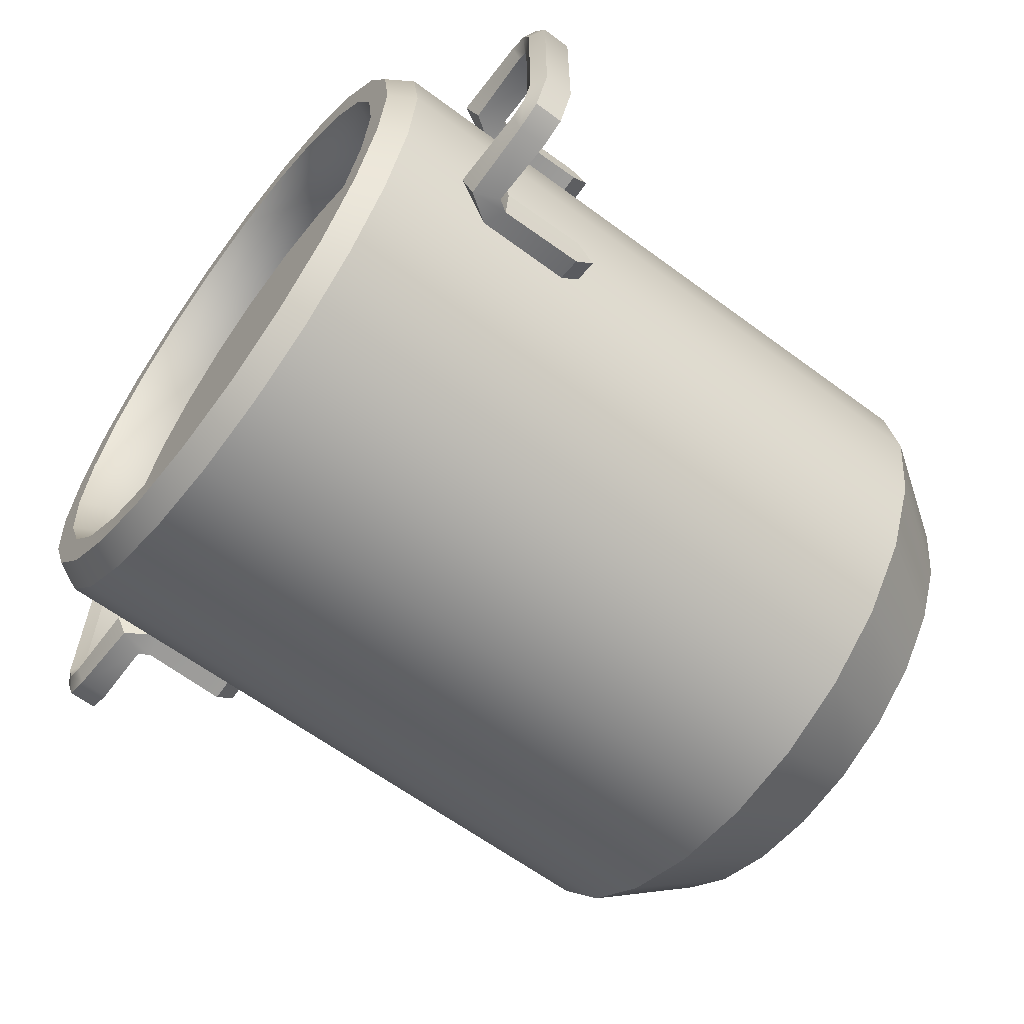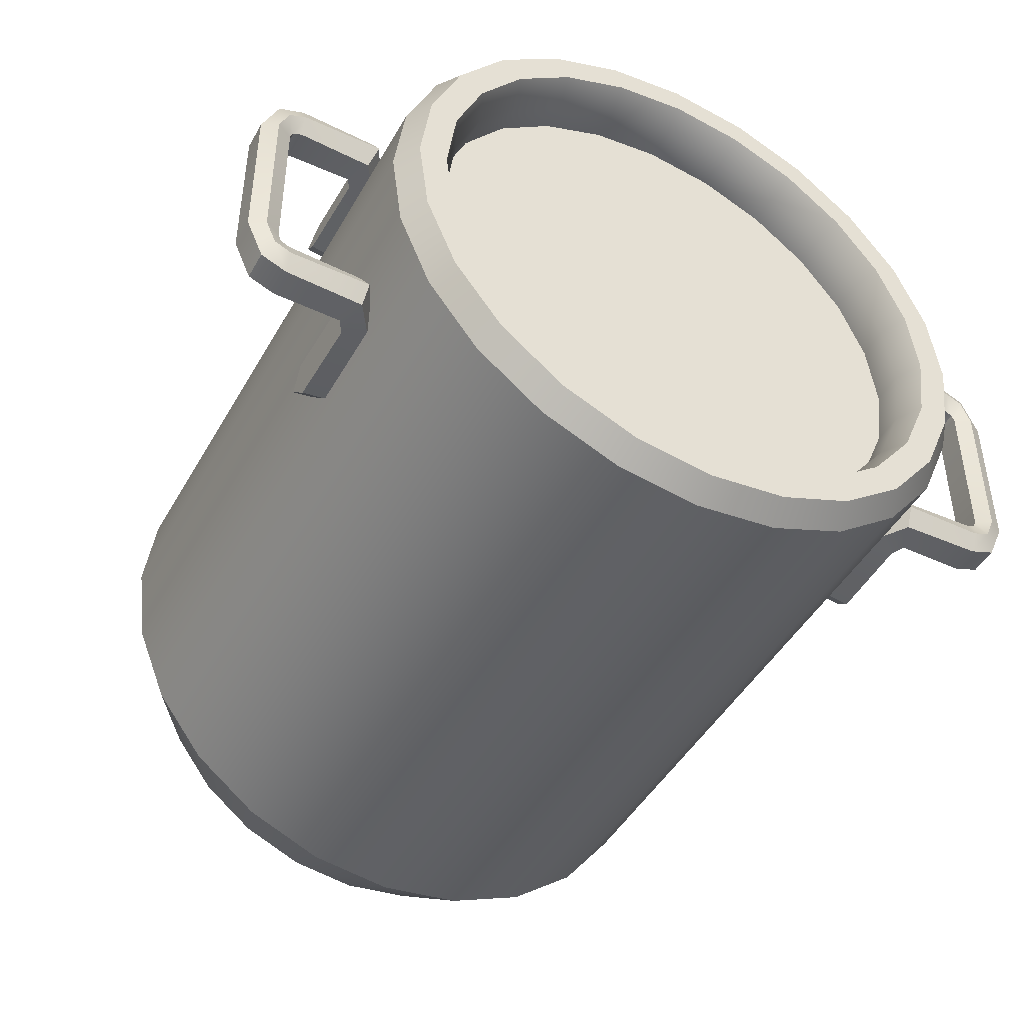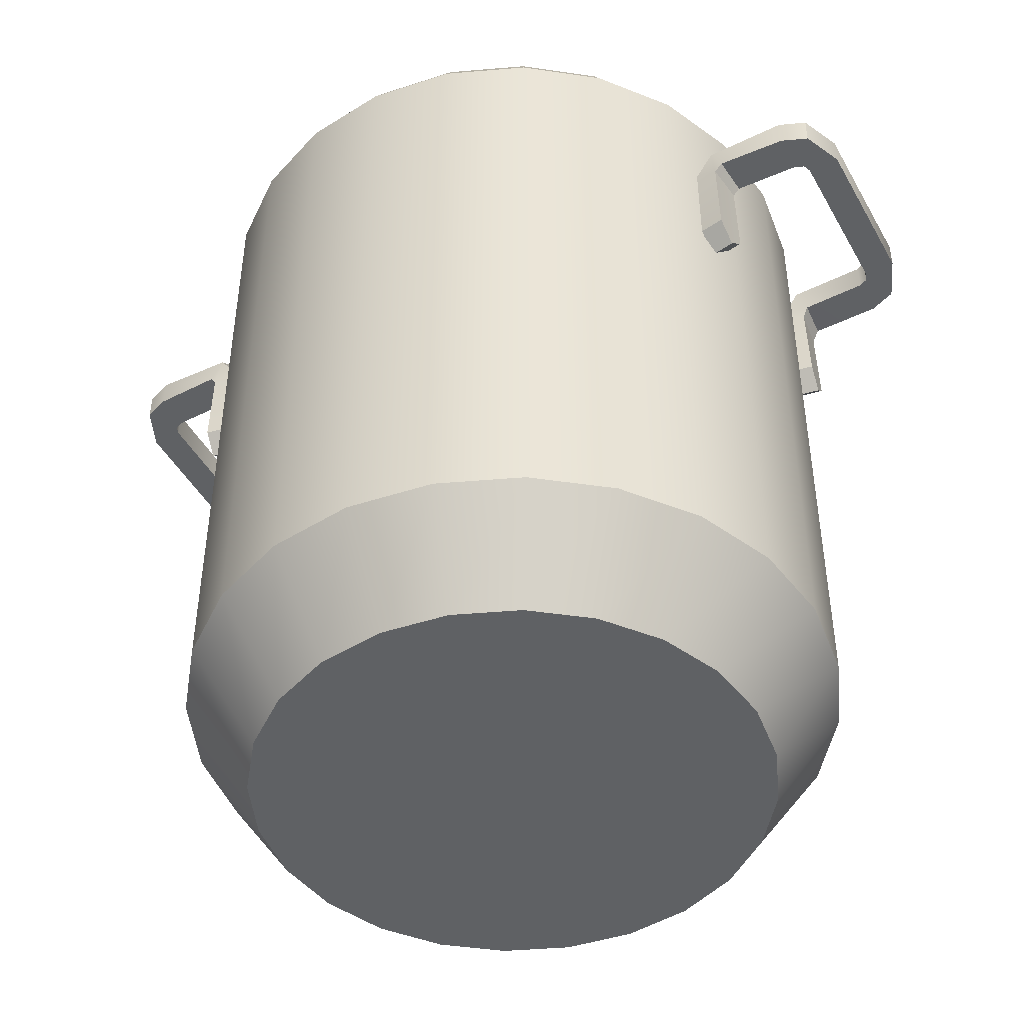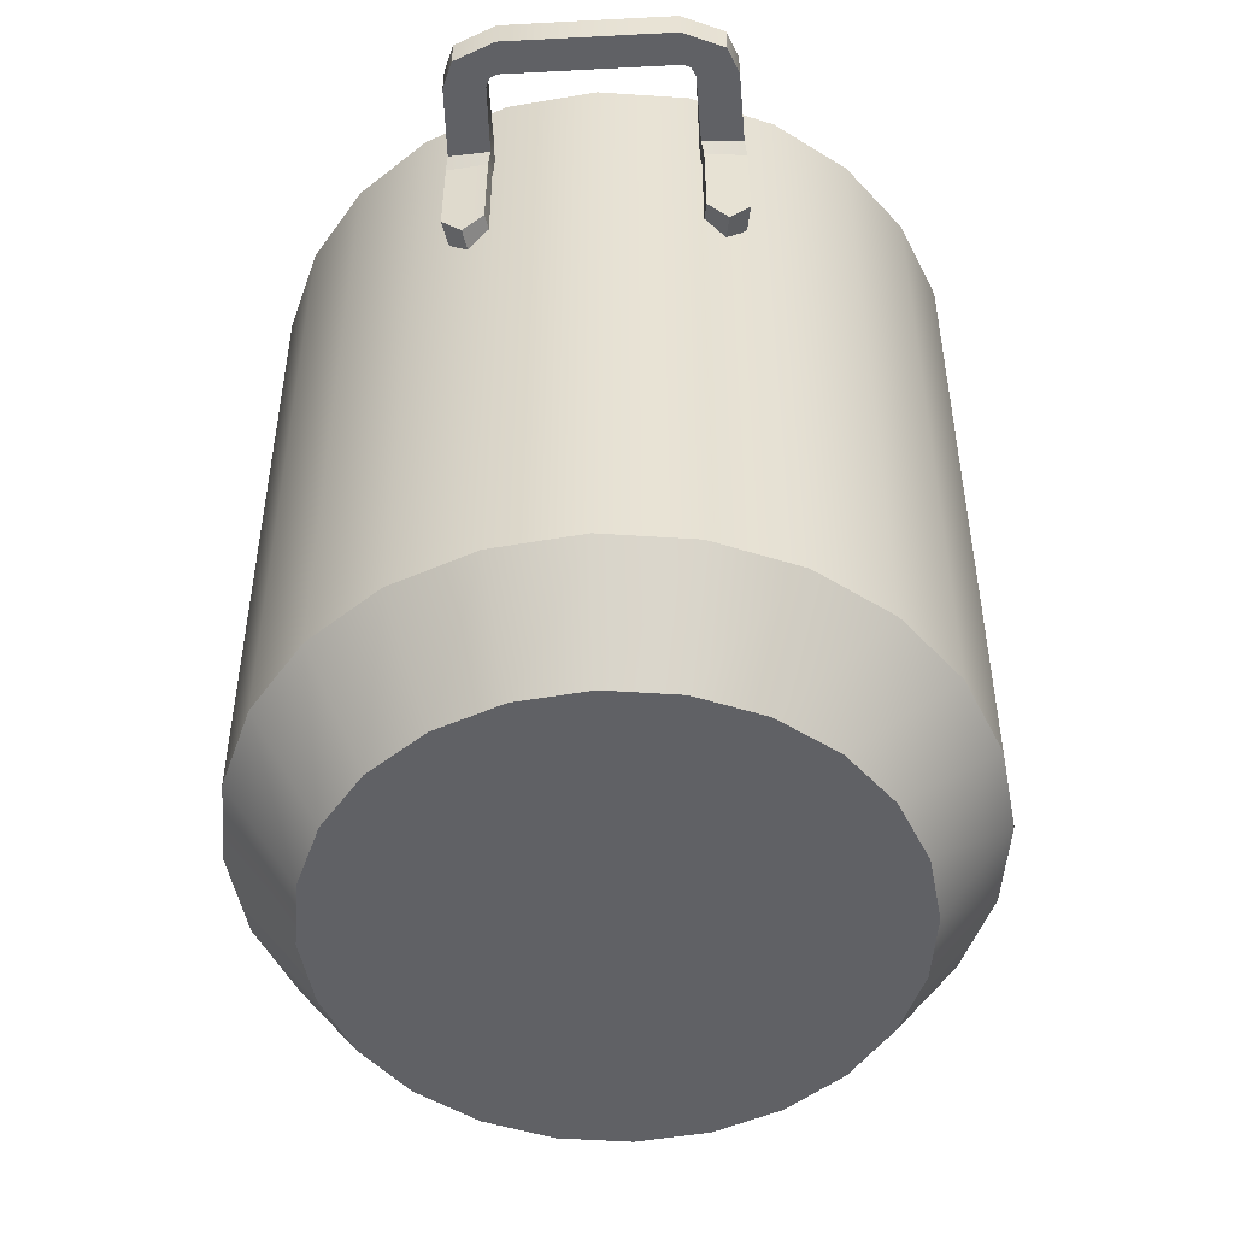
<metadata>
{"format":"obj","ext":"obj","renderer":"f3d","projection":"perspective","resolution":1024,"background":"white","views":[{"elev":-61.9,"azim":-127.1,"up":"+Z"},{"elev":-45.9,"azim":151.9,"up":"+Z"},{"elev":-46.0,"azim":28.0,"up":"+Y"},{"elev":-50.1,"azim":93.3,"up":"+Y"}]}
</metadata>
<code>
o Environment_Pot_2_Filled_Cube.272
v -0.11 1.207 -0.4105
v 0 1.207 -0.5177
v -0.2125 1.207 -0.3681
v 0.134 1.207 -0.5001
v -0.3005 1.207 -0.3005
v 0.2589 1.207 -0.4484
v -0.3681 1.207 -0.2125
v 0.3661 1.207 -0.3661
v -0.4105 1.207 -0.11
v 0.4484 1.207 -0.2589
v -0.425 1.207 1e-06
v 0.5001 1.207 -0.134
v -0.4105 1.207 0.11
v 0.5177 1.207 1e-06
v -0.3681 1.207 0.2125
v 0.5001 1.207 0.134
v -0.3005 1.207 0.3005
v 0.4484 1.207 0.2589
v -0.2125 1.207 0.3681
v 0.3661 1.207 0.3661
v -0.11 1.207 0.4105
v 0.2589 1.207 0.4484
v 0 1.207 0.425
v 0.134 1.207 0.5001
v 0.11 1.207 0.4105
v 0 1.207 0.5177
v 0.2125 1.207 0.3681
v -0.134 1.207 0.5001
v 0.3005 1.207 0.3005
v -0.2589 1.207 0.4484
v 0.3681 1.207 0.2125
v -0.3661 1.207 0.3661
v 0.4105 1.207 0.11
v -0.4484 1.207 0.2589
v 0.425 1.207 1e-06
v -0.5001 1.207 0.134
v 0.4105 1.207 -0.11
v -0.5177 1.207 1e-06
v 0.3681 1.207 -0.2125
v -0.5001 1.207 -0.134
v 0.3005 1.207 -0.3005
v -0.4484 1.207 -0.2589
v 0.2125 1.207 -0.3681
v -0.3661 1.207 -0.3661
v 0 1.207 -0.425
v -0.2589 1.207 -0.4484
v 0.11 1.207 -0.4105
v -0.134 1.207 -0.5001
v 0 0 -0.4085
v 0 0.1594 -0.5177
v 0.1057 0 -0.3946
v 0.134 0.1594 -0.5001
v 0.2043 0 -0.3538
v 0.2589 0.1594 -0.4484
v 0.2889 0 -0.2889
v 0.3661 0.1594 -0.3661
v 0.3538 0 -0.2043
v 0.4484 0.1594 -0.2589
v 0.3946 0 -0.1057
v 0.5001 0.1594 -0.134
v 0.4085 0 1e-06
v 0.5177 0.1594 1e-06
v 0.3946 0 0.1057
v 0.5001 0.1594 0.134
v 0.3538 0 0.2043
v 0.4484 0.1594 0.2589
v 0.2889 0 0.2889
v 0.3661 0.1594 0.3661
v 0.2043 0 0.3538
v 0.2589 0.1594 0.4484
v 0.1057 0 0.3946
v 0.134 0.1594 0.5001
v 0 0 0.4085
v 0 0.1594 0.5177
v -0.1057 0 0.3946
v -0.134 0.1594 0.5001
v -0.2043 0 0.3538
v -0.2589 0.1594 0.4484
v -0.2889 0 0.2889
v -0.3661 0.1594 0.3661
v -0.3538 0 0.2043
v -0.4484 0.1594 0.2589
v -0.3946 0 0.1057
v -0.5001 0.1594 0.134
v -0.4085 0 1e-06
v -0.5177 0.1594 1e-06
v -0.3946 0 -0.1057
v -0.5001 0.1594 -0.134
v -0.3538 0 -0.2043
v -0.4484 0.1594 -0.2589
v -0.2889 0 -0.2889
v -0.3661 0.1594 -0.3661
v -0.2043 0 -0.3538
v -0.2589 0.1594 -0.4484
v -0.1057 0 -0.3946
v -0.134 0.1594 -0.5001
v 0.1274 1.249 0.4756
v 0.4923 1.249 1e-06
v -0.4923 1.249 1e-06
v -0.1274 1.249 0.4756
v 0 1.249 0.4923
v 0.1274 1.249 -0.4756
v 0 1.249 -0.4923
v 0.4264 1.249 0.2462
v 0.4756 1.249 0.1274
v 0.3481 1.249 -0.3481
v 0.2462 1.249 -0.4264
v -0.4264 1.249 -0.2462
v -0.4756 1.249 -0.1274
v -0.3481 1.249 0.3481
v -0.2462 1.249 0.4264
v 0.2462 1.249 0.4264
v 0.3481 1.249 0.3481
v 0.4756 1.249 -0.1274
v 0.4264 1.249 -0.2462
v -0.2462 1.249 -0.4264
v -0.3481 1.249 -0.3481
v -0.4756 1.249 0.1274
v -0.4264 1.249 0.2462
v -0.1274 1.249 -0.4756
v 0 1.249 0.4457
v 0 1.249 -0.4457
v 0.4305 1.249 0.1154
v 0.2229 1.249 -0.386
v -0.4305 1.249 -0.1154
v -0.2229 1.249 0.386
v 0.3152 1.249 0.3152
v 0.386 1.249 -0.2229
v -0.3152 1.249 -0.3152
v -0.386 1.249 0.2229
v 0.1154 1.249 0.4305
v 0.4457 1.249 1e-06
v -0.4457 1.249 1e-06
v -0.1154 1.249 0.4305
v 0.1154 1.249 -0.4305
v 0.386 1.249 0.2229
v 0.3152 1.249 -0.3152
v -0.386 1.249 -0.2229
v -0.3152 1.249 0.3152
v 0.2229 1.249 0.386
v 0.4305 1.249 -0.1154
v -0.2229 1.249 -0.386
v -0.4305 1.249 0.1154
v -0.1154 1.249 -0.4305
v 0 1.155 -0.425
v -0.11 1.155 -0.4105
v -0.2125 1.155 -0.3681
v -0.3005 1.155 -0.3005
v -0.3681 1.155 -0.2125
v -0.4105 1.155 -0.11
v -0.425 1.155 1e-06
v -0.4105 1.155 0.11
v -0.3681 1.155 0.2125
v -0.3005 1.155 0.3005
v -0.2125 1.155 0.3681
v -0.11 1.155 0.4105
v 0 1.155 0.425
v 0.11 1.155 0.4105
v 0.2125 1.155 0.3681
v 0.3005 1.155 0.3005
v 0.3681 1.155 0.2125
v 0.4105 1.155 0.11
v 0.425 1.155 1e-06
v 0.4105 1.155 -0.11
v 0.3681 1.155 -0.2125
v 0.3005 1.155 -0.3005
v 0.2125 1.155 -0.3681
v 0.11 1.155 -0.4105
v 0.5078 1.023 0.2153
v 0.5098 0.884 0.2156
v 0.5151 1.022 0.1539
v 0.5174 0.884 0.1543
v 0.5196 1.042 0.212
v 0.5248 1.04 0.1502
v 0.6301 1.04 0.2088
v 0.63 1.04 0.1475
v 0.6718 1.04 0.192
v 0.6438 1.04 0.1408
v 0.6994 1.04 0.128
v 0.6485 1.04 0.1288
v 0.4713 1.038 0.2088
v 0.4713 0.884 0.2088
v 0.4789 1.038 0.1474
v 0.4789 0.884 0.1474
v 0.5012 1.083 0.2088
v 0.5088 1.083 0.1474
v 0.6295 1.087 0.2088
v 0.6295 1.087 0.1474
v 0.6718 1.087 0.192
v 0.6438 1.087 0.1408
v 0.6994 1.087 0.128
v 0.6485 1.087 0.1288
v 0.5136 0.8527 0.185
v 0.5115 1.022 0.1846
v 0.5222 1.041 0.1811
v 0.63 1.04 0.1781
v 0.6578 1.04 0.1664
v 0.674 1.04 0.1284
v 0.4751 0.8527 0.1781
v 0.4688 1.042 0.1781
v 0.4987 1.101 0.1781
v 0.6295 1.1 0.1781
v 0.6578 1.1 0.1664
v 0.674 1.1 0.1284
v -0.5126 1.023 0.2153
v -0.5146 0.884 0.2156
v -0.5199 1.022 0.1539
v -0.5222 0.884 0.1543
v -0.5244 1.042 0.212
v -0.5295 1.04 0.1502
v -0.6348 1.04 0.2088
v -0.6347 1.04 0.1475
v -0.6766 1.04 0.192
v -0.6486 1.04 0.1408
v -0.7042 1.04 0.128
v -0.6533 1.04 0.1288
v -0.4761 1.038 0.2088
v -0.4761 0.884 0.2088
v -0.4836 1.038 0.1474
v -0.4836 0.884 0.1474
v -0.506 1.083 0.2088
v -0.5135 1.083 0.1474
v -0.6343 1.087 0.2088
v -0.6343 1.087 0.1474
v -0.6766 1.087 0.192
v -0.6486 1.087 0.1408
v -0.7042 1.087 0.128
v -0.6533 1.087 0.1288
v -0.5184 0.8527 0.185
v -0.5162 1.022 0.1846
v -0.527 1.041 0.1811
v -0.6348 1.04 0.1781
v -0.6626 1.04 0.1664
v -0.6788 1.04 0.1284
v -0.4799 0.8527 0.1781
v -0.4736 1.042 0.1781
v -0.5035 1.101 0.1781
v -0.6343 1.1 0.1781
v -0.6626 1.1 0.1664
v -0.6788 1.1 0.1284
v 0.5078 1.023 -0.2153
v 0.5098 0.884 -0.2156
v 0.5151 1.022 -0.1539
v 0.5174 0.884 -0.1543
v 0.5196 1.042 -0.212
v 0.5248 1.04 -0.1502
v 0.6301 1.04 -0.2088
v 0.63 1.04 -0.1475
v 0.6718 1.04 -0.192
v 0.6438 1.04 -0.1408
v 0.6994 1.04 -0.128
v 0.6485 1.04 -0.1288
v 0.6994 1.04 1e-06
v 0.6485 1.04 1e-06
v 0.4713 1.038 -0.2088
v 0.4713 0.884 -0.2088
v 0.4789 1.038 -0.1474
v 0.4789 0.884 -0.1474
v 0.5012 1.083 -0.2088
v 0.5088 1.083 -0.1474
v 0.6295 1.087 -0.2088
v 0.6295 1.087 -0.1474
v 0.6718 1.087 -0.192
v 0.6438 1.087 -0.1408
v 0.6994 1.087 -0.128
v 0.6485 1.087 -0.1288
v 0.6994 1.087 1e-06
v 0.6485 1.087 1e-06
v 0.5136 0.8527 -0.185
v 0.5115 1.022 -0.1846
v 0.5222 1.041 -0.1811
v 0.63 1.04 -0.1781
v 0.6578 1.04 -0.1664
v 0.674 1.04 -0.1284
v 0.674 1.04 1e-06
v 0.4751 0.8527 -0.1781
v 0.4688 1.042 -0.1781
v 0.4987 1.101 -0.1781
v 0.6295 1.1 -0.1781
v 0.6578 1.1 -0.1664
v 0.674 1.1 -0.1284
v 0.674 1.1 1e-06
v -0.5126 1.023 -0.2153
v -0.5146 0.884 -0.2156
v -0.5199 1.022 -0.1539
v -0.5222 0.884 -0.1543
v -0.5244 1.042 -0.212
v -0.5295 1.04 -0.1502
v -0.6348 1.04 -0.2088
v -0.6347 1.04 -0.1475
v -0.6766 1.04 -0.192
v -0.6486 1.04 -0.1408
v -0.7042 1.04 -0.128
v -0.6533 1.04 -0.1288
v -0.7042 1.04 1e-06
v -0.6533 1.04 1e-06
v -0.4761 1.038 -0.2088
v -0.4761 0.884 -0.2088
v -0.4836 1.038 -0.1474
v -0.4836 0.884 -0.1474
v -0.506 1.083 -0.2088
v -0.5135 1.083 -0.1474
v -0.6343 1.087 -0.2088
v -0.6343 1.087 -0.1474
v -0.6766 1.087 -0.192
v -0.6486 1.087 -0.1408
v -0.7042 1.087 -0.128
v -0.6533 1.087 -0.1288
v -0.7042 1.087 1e-06
v -0.6533 1.087 1e-06
v -0.5184 0.8527 -0.185
v -0.5162 1.022 -0.1846
v -0.527 1.041 -0.1811
v -0.6348 1.04 -0.1781
v -0.6626 1.04 -0.1664
v -0.6788 1.04 -0.1284
v -0.6788 1.04 1e-06
v -0.4799 0.8527 -0.1781
v -0.4736 1.042 -0.1781
v -0.5035 1.101 -0.1781
v -0.6343 1.1 -0.1781
v -0.6626 1.1 -0.1664
v -0.6788 1.1 -0.1284
v -0.6788 1.1 1e-06
f 96 48 2 50
f 54 6 8 56
f 56 8 10 58
f 58 10 12 60
f 60 12 14 62
f 62 14 16 64
f 64 16 18 66
f 66 18 20 68
f 68 20 22 70
f 70 22 24 72
f 72 24 26 74
f 74 26 28 76
f 76 28 30 78
f 78 30 32 80
f 80 32 34 82
f 82 34 36 84
f 84 36 38 86
f 86 38 40 88
f 88 40 42 90
f 90 42 44 92
f 92 44 46 94
f 94 46 48 96
f 143 130 15 13
f 11 13 152 151
f 52 4 6 54
f 50 2 4 52
f 50 52 51 49
f 52 54 53 51
f 54 56 55 53
f 56 58 57 55
f 58 60 59 57
f 60 62 61 59
f 62 64 63 61
f 64 66 65 63
f 66 68 67 65
f 68 70 69 67
f 70 72 71 69
f 72 74 73 71
f 74 76 75 73
f 76 78 77 75
f 78 80 79 77
f 80 82 81 79
f 82 84 83 81
f 84 86 85 83
f 86 88 87 85
f 88 90 89 87
f 90 92 91 89
f 92 94 93 91
f 94 96 95 93
f 96 50 49 95
f 49 51 53 55 57 59 61 63 65 67 69 71 73 75 77 79 81 83 85 87 89 91 93 95
f 142 129 5 3
f 141 128 39 37
f 140 127 29 27
f 139 126 19 17
f 138 125 9 7
f 137 124 43 41
f 136 123 33 31
f 135 122 45 47
f 134 121 23 21
f 133 143 13 11
f 144 142 3 1
f 132 141 37 35
f 131 140 27 25
f 130 139 17 15
f 129 138 7 5
f 128 137 41 39
f 127 136 31 29
f 126 134 21 19
f 125 133 11 9
f 122 144 1 45
f 124 135 47 43
f 123 132 35 33
f 121 131 25 23
f 26 24 97 101
f 16 14 98 105
f 6 4 102 107
f 2 48 120 103
f 40 38 99 109
f 30 28 100 111
f 20 18 104 113
f 10 8 106 115
f 44 42 108 117
f 34 32 110 119
f 24 22 112 97
f 14 12 114 98
f 48 46 116 120
f 38 36 118 99
f 28 26 101 100
f 4 2 103 102
f 18 16 105 104
f 8 6 107 106
f 42 40 109 108
f 32 30 111 110
f 22 20 113 112
f 12 10 115 114
f 46 44 117 116
f 36 34 119 118
f 101 97 131 121
f 105 98 132 123
f 107 102 135 124
f 103 120 144 122
f 109 99 133 125
f 111 100 134 126
f 113 104 136 127
f 115 106 137 128
f 117 108 138 129
f 119 110 139 130
f 97 112 140 131
f 98 114 141 132
f 120 116 142 144
f 99 118 143 133
f 100 101 121 134
f 102 103 122 135
f 104 105 123 136
f 106 107 124 137
f 108 109 125 138
f 110 111 126 139
f 112 113 127 140
f 114 115 128 141
f 116 117 129 142
f 118 119 130 143
f 168 145 146 147 148 149 150 151 152 153 154 155 156 157 158 159 160 161 162 163 164 165 166 167
f 31 33 162 161
f 1 3 147 146
f 21 23 157 156
f 41 43 167 166
f 3 5 148 147
f 23 25 158 157
f 43 47 168 167
f 13 15 153 152
f 33 35 163 162
f 15 17 154 153
f 35 37 164 163
f 5 7 149 148
f 25 27 159 158
f 47 45 145 168
f 7 9 150 149
f 27 29 160 159
f 17 19 155 154
f 37 39 165 164
f 45 1 146 145
f 19 21 156 155
f 39 41 166 165
f 9 11 151 150
f 29 31 161 160
f 193 172 171 194
f 194 171 174 195
f 195 174 176 196
f 196 176 178 197
f 197 178 180 198
f 198 180 254 275
f 199 200 183 184
f 200 201 186 183
f 201 202 188 186
f 202 203 190 188
f 203 204 192 190
f 204 282 268 192
f 170 169 181 182
f 171 172 184 183
f 193 170 182 199
f 174 171 183 186
f 169 173 185 181
f 176 174 186 188
f 173 175 187 185
f 178 176 188 190
f 175 177 189 187
f 180 178 190 192
f 177 179 191 189
f 254 180 192 268
f 179 253 267 191
f 172 193 199 184
f 191 267 282 204
f 189 191 204 203
f 187 189 203 202
f 185 187 202 201
f 181 185 201 200
f 182 181 200 199
f 179 198 275 253
f 177 197 198 179
f 175 196 197 177
f 173 195 196 175
f 169 194 195 173
f 170 193 194 169
f 229 230 207 208
f 230 231 210 207
f 231 232 212 210
f 232 233 214 212
f 233 234 216 214
f 234 317 296 216
f 235 220 219 236
f 236 219 222 237
f 237 222 224 238
f 238 224 226 239
f 239 226 228 240
f 240 228 310 324
f 206 218 217 205
f 207 219 220 208
f 229 235 218 206
f 210 222 219 207
f 205 217 221 209
f 212 224 222 210
f 209 221 223 211
f 214 226 224 212
f 211 223 225 213
f 216 228 226 214
f 213 225 227 215
f 296 310 228 216
f 215 227 309 295
f 208 220 235 229
f 227 240 324 309
f 225 239 240 227
f 223 238 239 225
f 221 237 238 223
f 217 236 237 221
f 218 235 236 217
f 215 295 317 234
f 213 215 234 233
f 211 213 233 232
f 209 211 232 231
f 205 209 231 230
f 206 205 230 229
f 269 270 243 244
f 270 271 246 243
f 271 272 248 246
f 272 273 250 248
f 273 274 252 250
f 274 275 254 252
f 276 258 257 277
f 277 257 260 278
f 278 260 262 279
f 279 262 264 280
f 280 264 266 281
f 281 266 268 282
f 242 256 255 241
f 243 257 258 244
f 269 276 256 242
f 246 260 257 243
f 241 255 259 245
f 248 262 260 246
f 245 259 261 247
f 250 264 262 248
f 247 261 263 249
f 252 266 264 250
f 249 263 265 251
f 275 282 268 254
f 254 268 266 252
f 251 265 267 253
f 253 267 282 275
f 244 258 276 269
f 265 281 282 267
f 263 280 281 265
f 261 279 280 263
f 259 278 279 261
f 255 277 278 259
f 256 276 277 255
f 251 253 275 274
f 249 251 274 273
f 247 249 273 272
f 245 247 272 271
f 241 245 271 270
f 242 241 270 269
f 311 286 285 312
f 312 285 288 313
f 313 288 290 314
f 314 290 292 315
f 315 292 294 316
f 316 294 296 317
f 318 319 299 300
f 319 320 302 299
f 320 321 304 302
f 321 322 306 304
f 322 323 308 306
f 323 324 310 308
f 284 283 297 298
f 285 286 300 299
f 311 284 298 318
f 288 285 299 302
f 283 287 301 297
f 290 288 302 304
f 287 289 303 301
f 292 290 304 306
f 289 291 305 303
f 294 292 306 308
f 291 293 307 305
f 317 296 310 324
f 296 294 308 310
f 293 295 309 307
f 295 317 324 309
f 286 311 318 300
f 307 309 324 323
f 305 307 323 322
f 303 305 322 321
f 301 303 321 320
f 297 301 320 319
f 298 297 319 318
f 293 316 317 295
f 291 315 316 293
f 289 314 315 291
f 287 313 314 289
f 283 312 313 287
f 284 311 312 283

</code>
